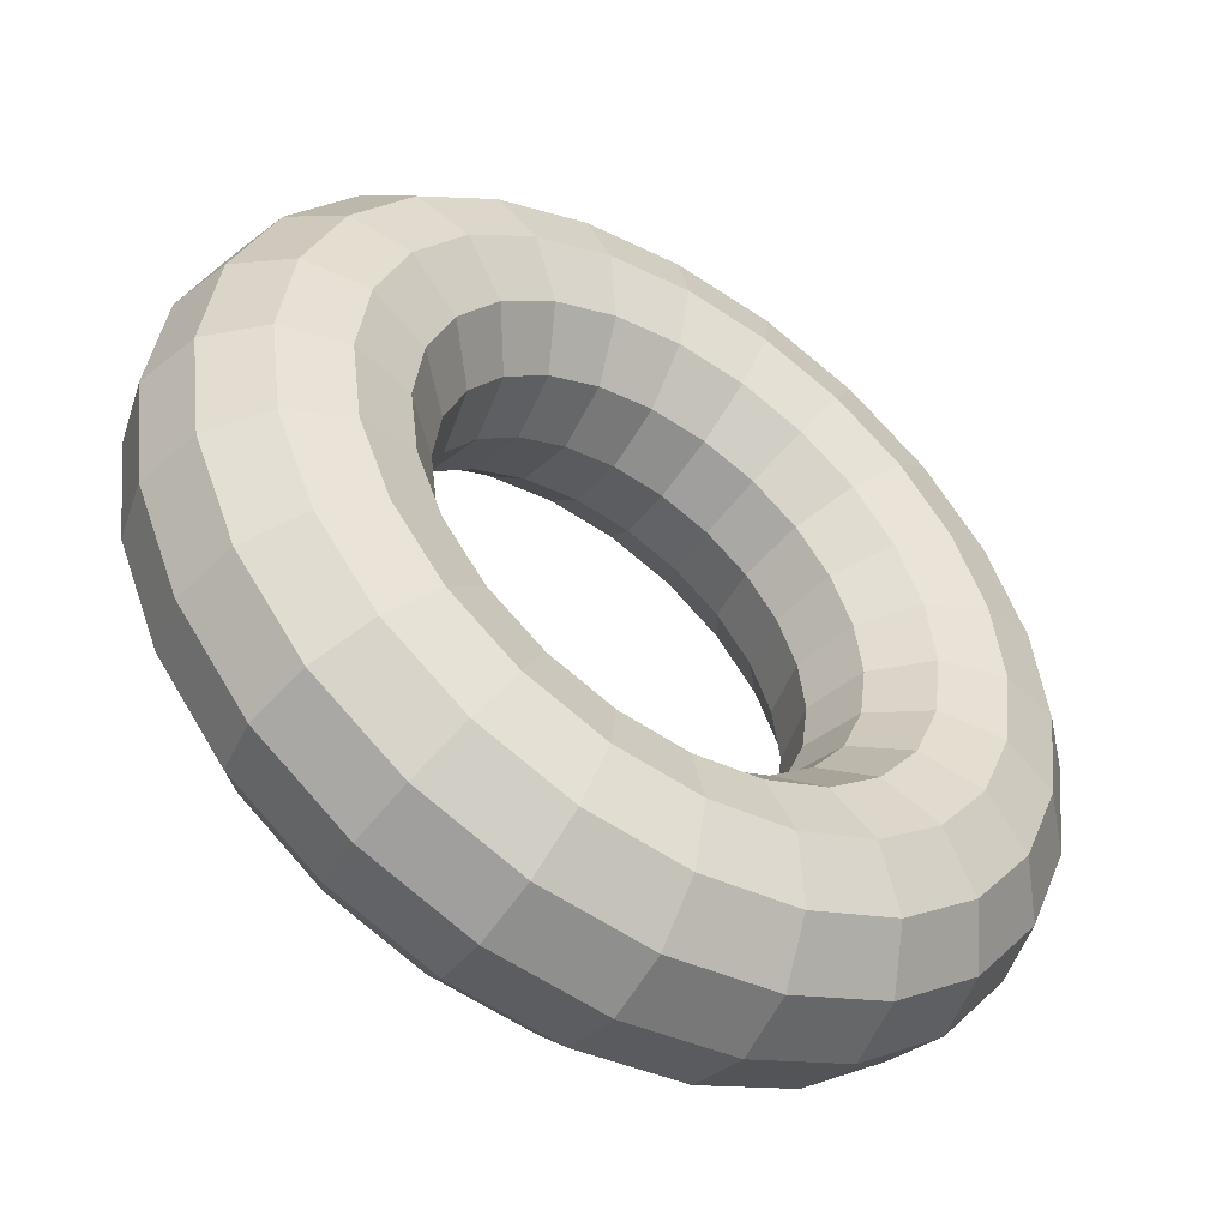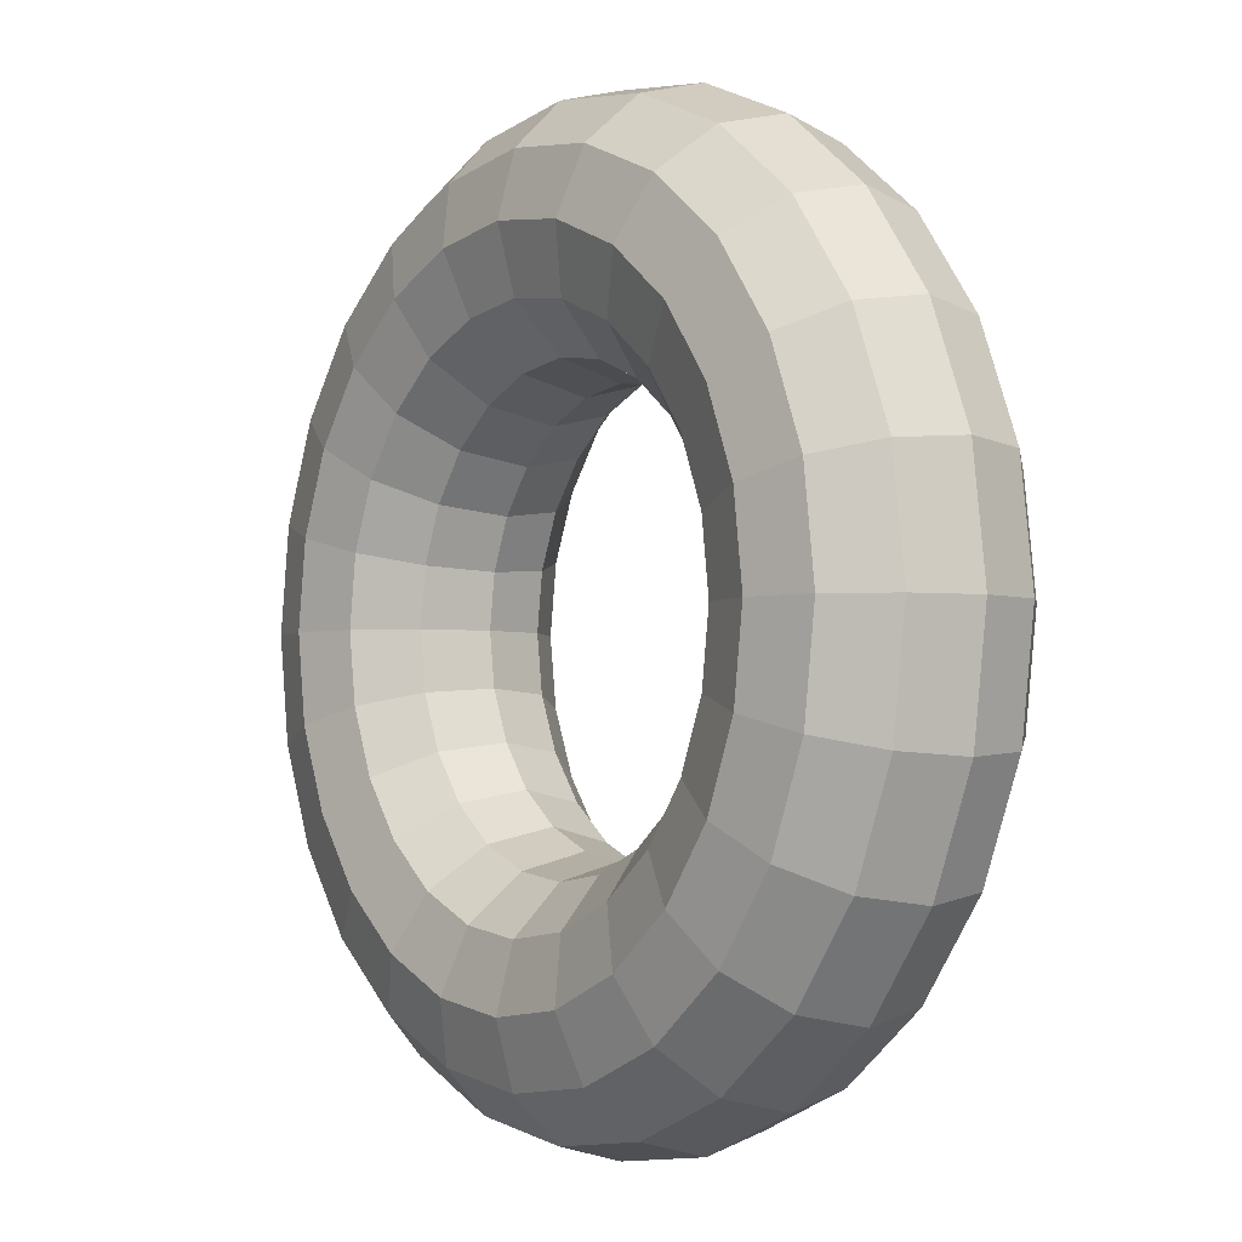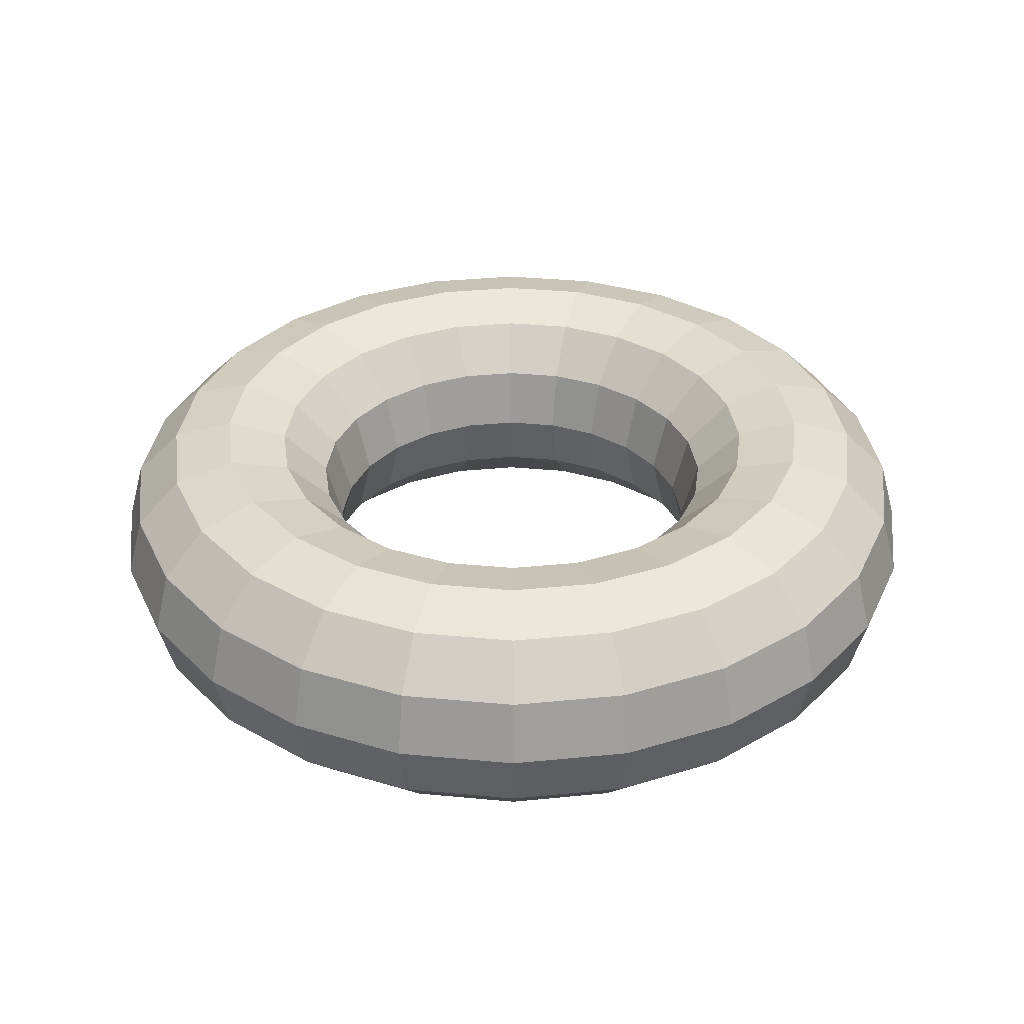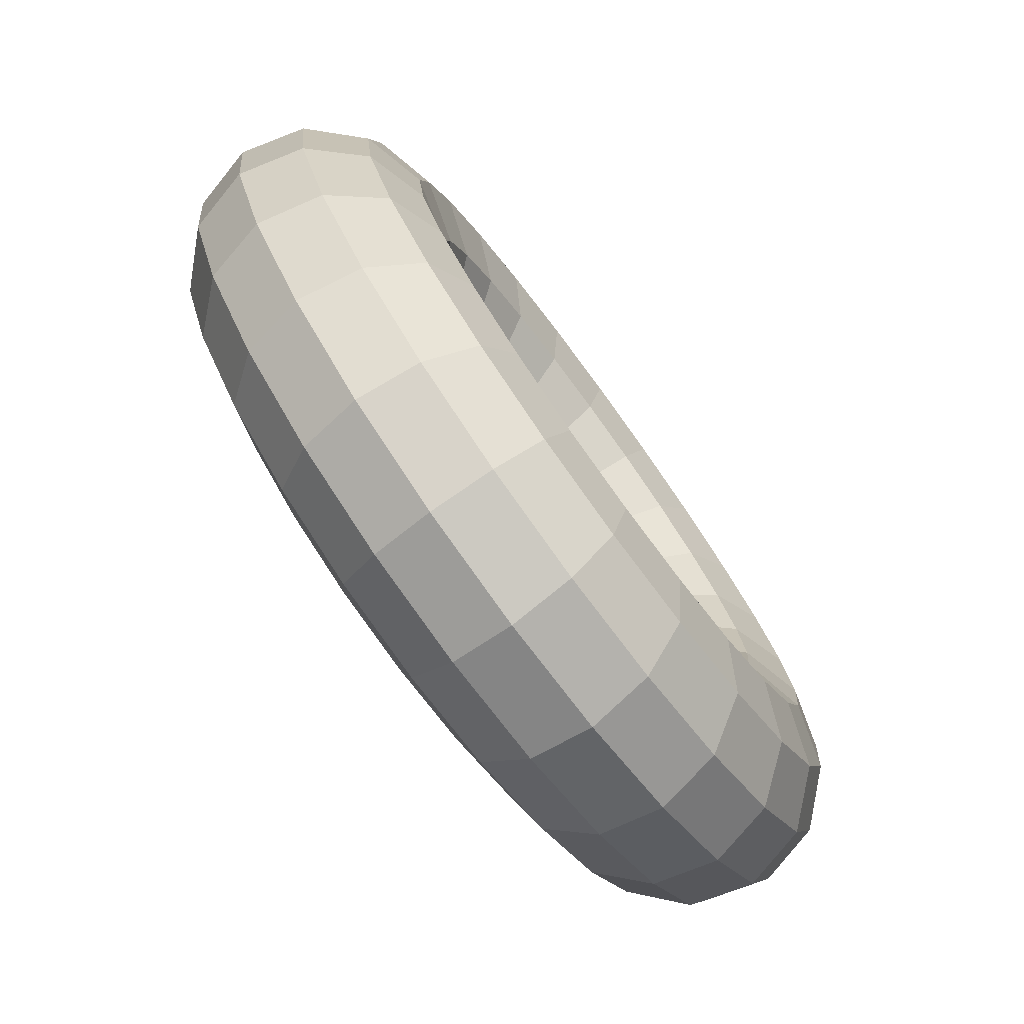
<metadata>
{"format":"obj","ext":"obj","renderer":"f3d","projection":"perspective","resolution":1024,"background":"white","views":[{"elev":-48.6,"azim":-33.1,"up":"+Z"},{"elev":-3.0,"azim":-125.7,"up":"+Z"},{"elev":34.3,"azim":-105.2,"up":"+Y"},{"elev":-77.8,"azim":-53.8,"up":"+Z"}]}
</metadata>
<code>
o torus.071
v -13 -2e-06 -4.008
v -12 0.5555 -3.727
v -11.96 -2e-06 -3.871
v -13 0.5555 -3.859
v -12.11 0.9622 -3.334
v -13 0.9622 -3.452
v -12.25 1.111 -2.798
v -13 1.111 -2.897
v -12.39 0.9622 -2.261
v -13 0.9622 -2.341
v -12.5 0.5555 -1.868
v -13 0.5555 -1.934
v -12.54 -2e-06 -1.725
v -13 -2e-06 -1.785
v -12.5 -0.5555 -1.868
v -13 -0.5555 -1.934
v -12.39 -0.9622 -2.261
v -13 -0.9622 -2.341
v -12.25 -1.111 -2.798
v -13 -1.111 -2.897
v -12.11 -0.9622 -3.334
v -13 -0.9622 -3.452
v -12 -0.5555 -3.727
v -13 -0.5555 -3.859
v -11.07 0.5555 -3.342
v -11 -2e-06 -3.471
v -11.27 0.9622 -2.99
v -11.55 1.111 -2.508
v -11.83 0.9622 -2.027
v -12.03 0.5555 -1.675
v -12.11 -2e-06 -1.546
v -12.03 -0.5555 -1.675
v -11.83 -0.9622 -2.027
v -11.55 -1.111 -2.508
v -11.27 -0.9622 -2.99
v -11.07 -0.5555 -3.342
v -10.27 0.5555 -2.729
v -10.17 -2e-06 -2.834
v -10.56 0.9622 -2.441
v -10.95 1.111 -2.048
v -11.34 0.9622 -1.655
v -11.63 0.5555 -1.368
v -11.74 -2e-06 -1.263
v -11.63 -0.5555 -1.368
v -11.34 -0.9622 -1.655
v -10.95 -1.111 -2.048
v -10.56 -0.9622 -2.441
v -10.27 -0.5555 -2.729
v -9.658 0.5555 -1.929
v -9.529 -2e-06 -2.004
v -10.01 0.9622 -1.726
v -10.49 1.111 -1.448
v -10.97 0.9622 -1.17
v -11.32 0.5555 -0.9672
v -11.45 -2e-06 -0.8927
v -11.32 -0.5555 -0.9672
v -10.97 -0.9622 -1.17
v -10.49 -1.111 -1.448
v -10.01 -0.9622 -1.726
v -9.658 -0.5555 -1.929
v -9.273 0.5555 -0.9987
v -9.129 -2e-06 -1.037
v -9.666 0.9622 -0.8935
v -10.2 1.111 -0.7497
v -10.74 0.9622 -0.6059
v -11.13 0.5555 -0.5006
v -11.28 -2e-06 -0.4621
v -11.13 -0.5555 -0.5006
v -10.74 -0.9622 -0.6059
v -10.2 -1.111 -0.7497
v -9.666 -0.9622 -0.8935
v -9.273 -0.5555 -0.9987
v -9.141 0.5555 1e-06
v -8.992 -2e-06 1e-06
v -9.548 0.9622 1e-06
v -10.1 1.111 1e-06
v -10.66 0.9622 1e-06
v -11.07 0.5555 1e-06
v -11.21 -2e-06 1e-06
v -11.07 -0.5555 1e-06
v -10.66 -0.9622 2e-06
v -10.1 -1.111 2e-06
v -9.548 -0.9622 2e-06
v -9.141 -0.5555 1e-06
v -9.273 0.5555 0.9987
v -9.129 -1e-06 1.037
v -9.666 0.9622 0.8935
v -10.2 1.111 0.7497
v -10.74 0.9622 0.6059
v -11.13 0.5555 0.5006
v -11.28 -1e-06 0.4621
v -11.13 -0.5555 0.5006
v -10.74 -0.9622 0.6059
v -10.2 -1.111 0.7497
v -9.666 -0.9622 0.8935
v -9.273 -0.5555 0.9987
v -9.658 0.5555 1.929
v -9.529 -1e-06 2.004
v -10.01 0.9622 1.726
v -10.49 1.111 1.448
v -10.97 0.9622 1.17
v -11.32 0.5555 0.9672
v -11.45 -1e-06 0.8927
v -11.32 -0.5555 0.9672
v -10.97 -0.9622 1.17
v -10.49 -1.111 1.448
v -10.01 -0.9622 1.726
v -9.658 -0.5555 1.929
v -10.27 0.5555 2.729
v -10.17 -1e-06 2.834
v -10.56 0.9622 2.441
v -10.95 1.111 2.048
v -11.34 0.9622 1.655
v -11.63 0.5555 1.368
v -11.74 -1e-06 1.263
v -11.63 -0.5555 1.368
v -11.34 -0.9622 1.655
v -10.95 -1.111 2.048
v -10.56 -0.9622 2.441
v -10.27 -0.5555 2.729
v -11.07 0.5555 3.342
v -11 -1e-06 3.471
v -11.27 0.9622 2.99
v -11.55 1.111 2.508
v -11.83 0.9622 2.027
v -12.03 0.5555 1.675
v -12.11 -1e-06 1.546
v -12.03 -0.5555 1.675
v -11.83 -0.9622 2.027
v -11.55 -1.111 2.508
v -11.27 -0.9622 2.99
v -11.07 -0.5555 3.342
v -12 0.5555 3.727
v -11.96 -1e-06 3.871
v -12.11 0.9622 3.334
v -12.25 1.111 2.798
v -12.39 0.9622 2.261
v -12.5 0.5555 1.868
v -12.54 -1e-06 1.725
v -12.5 -0.5555 1.868
v -12.39 -0.9622 2.261
v -12.25 -1.111 2.798
v -12.11 -0.9622 3.334
v -12 -0.5555 3.727
v -13 0.5555 3.859
v -13 -1e-06 4.008
v -13 0.9622 3.452
v -13 1.111 2.897
v -13 0.9622 2.341
v -13 0.5555 1.934
v -13 -1e-06 1.785
v -13 -0.5555 1.934
v -13 -0.9622 2.341
v -13 -1.111 2.897
v -13 -0.9622 3.452
v -13 -0.5555 3.859
v -14 0.5555 3.727
v -14.04 -1e-06 3.871
v -13.89 0.9622 3.334
v -13.75 1.111 2.798
v -13.61 0.9622 2.261
v -13.5 0.5555 1.868
v -13.46 -1e-06 1.725
v -13.5 -0.5555 1.868
v -13.61 -0.9622 2.261
v -13.75 -1.111 2.798
v -13.89 -0.9622 3.334
v -14 -0.5555 3.727
v -14.93 0.5555 3.342
v -15 -1e-06 3.471
v -14.73 0.9622 2.99
v -14.45 1.111 2.508
v -14.17 0.9622 2.027
v -13.97 0.5555 1.675
v -13.89 -1e-06 1.546
v -13.97 -0.5555 1.675
v -14.17 -0.9622 2.027
v -14.45 -1.111 2.508
v -14.73 -0.9622 2.99
v -14.93 -0.5555 3.342
v -15.73 0.5555 2.729
v -15.83 -1e-06 2.834
v -15.44 0.9622 2.441
v -15.05 1.111 2.048
v -14.66 0.9622 1.655
v -14.37 0.5555 1.368
v -14.26 -1e-06 1.263
v -14.37 -0.5555 1.368
v -14.66 -0.9622 1.655
v -15.05 -1.111 2.048
v -15.44 -0.9622 2.441
v -15.73 -0.5555 2.729
v -16.34 0.5555 1.929
v -16.47 -1e-06 2.004
v -15.99 0.9622 1.726
v -15.51 1.111 1.448
v -15.03 0.9622 1.17
v -14.68 0.5555 0.9672
v -14.55 -1e-06 0.8927
v -14.68 -0.5555 0.9672
v -15.03 -0.9622 1.17
v -15.51 -1.111 1.448
v -15.99 -0.9622 1.726
v -16.34 -0.5555 1.929
v -16.73 0.5555 0.9987
v -16.87 -1e-06 1.037
v -16.33 0.9622 0.8935
v -15.8 1.111 0.7497
v -15.26 0.9622 0.6059
v -14.87 0.5555 0.5006
v -14.72 -1e-06 0.4621
v -14.87 -0.5555 0.5006
v -15.26 -0.9622 0.6059
v -15.8 -1.111 0.7497
v -16.33 -0.9622 0.8935
v -16.73 -0.5555 0.9987
v -16.86 0.5555 1e-06
v -17.01 -2e-06 1e-06
v -16.45 0.9622 1e-06
v -15.9 1.111 1e-06
v -15.34 0.9622 1e-06
v -14.93 0.5555 1e-06
v -14.79 -2e-06 1e-06
v -14.93 -0.5555 1e-06
v -15.34 -0.9622 2e-06
v -15.9 -1.111 2e-06
v -16.45 -0.9622 2e-06
v -16.86 -0.5555 1e-06
v -16.73 0.5555 -0.9987
v -16.87 -2e-06 -1.037
v -16.33 0.9622 -0.8934
v -15.8 1.111 -0.7497
v -15.26 0.9622 -0.6059
v -14.87 0.5555 -0.5006
v -14.72 -2e-06 -0.4621
v -14.87 -0.5555 -0.5006
v -15.26 -0.9622 -0.6059
v -15.8 -1.111 -0.7497
v -16.33 -0.9622 -0.8934
v -16.73 -0.5555 -0.9987
v -16.34 0.5555 -1.929
v -16.47 -2e-06 -2.004
v -15.99 0.9622 -1.726
v -15.51 1.111 -1.448
v -15.03 0.9622 -1.17
v -14.68 0.5555 -0.9672
v -14.55 -2e-06 -0.8927
v -14.68 -0.5555 -0.9672
v -15.03 -0.9622 -1.17
v -15.51 -1.111 -1.448
v -15.99 -0.9622 -1.726
v -16.34 -0.5555 -1.929
v -15.73 0.5555 -2.729
v -15.83 -2e-06 -2.834
v -15.44 0.9622 -2.441
v -15.05 1.111 -2.048
v -14.66 0.9622 -1.655
v -14.37 0.5555 -1.368
v -14.26 -2e-06 -1.263
v -14.37 -0.5555 -1.368
v -14.66 -0.9622 -1.655
v -15.05 -1.111 -2.048
v -15.44 -0.9622 -2.441
v -15.73 -0.5555 -2.729
v -14.93 0.5555 -3.342
v -15 -2e-06 -3.471
v -14.73 0.9622 -2.99
v -14.45 1.111 -2.508
v -14.17 0.9622 -2.027
v -13.97 0.5555 -1.675
v -13.89 -2e-06 -1.546
v -13.97 -0.5555 -1.675
v -14.17 -0.9622 -2.027
v -14.45 -1.111 -2.508
v -14.73 -0.9622 -2.99
v -14.93 -0.5555 -3.342
v -14 0.5555 -3.727
v -14.04 -2e-06 -3.871
v -13.89 0.9622 -3.334
v -13.75 1.111 -2.798
v -13.61 0.9622 -2.261
v -13.5 0.5555 -1.868
v -13.46 -2e-06 -1.725
v -13.5 -0.5555 -1.868
v -13.61 -0.9622 -2.261
v -13.75 -1.111 -2.798
v -13.89 -0.9622 -3.334
v -14 -0.5555 -3.727
f 1 2 3
f 1 4 2
f 4 5 2
f 4 6 5
f 6 7 5
f 6 8 7
f 8 9 7
f 8 10 9
f 10 11 9
f 10 12 11
f 12 13 11
f 12 14 13
f 14 15 13
f 14 16 15
f 16 17 15
f 16 18 17
f 18 19 17
f 18 20 19
f 20 21 19
f 20 22 21
f 22 23 21
f 22 24 23
f 24 3 23
f 24 1 3
f 3 25 26
f 3 2 25
f 2 27 25
f 2 5 27
f 5 28 27
f 5 7 28
f 7 29 28
f 7 9 29
f 9 30 29
f 9 11 30
f 11 31 30
f 11 13 31
f 13 32 31
f 13 15 32
f 15 33 32
f 15 17 33
f 17 34 33
f 17 19 34
f 19 35 34
f 19 21 35
f 21 36 35
f 21 23 36
f 23 26 36
f 23 3 26
f 26 37 38
f 26 25 37
f 25 39 37
f 25 27 39
f 27 40 39
f 27 28 40
f 28 41 40
f 28 29 41
f 29 42 41
f 29 30 42
f 30 43 42
f 30 31 43
f 31 44 43
f 31 32 44
f 32 45 44
f 32 33 45
f 33 46 45
f 33 34 46
f 34 47 46
f 34 35 47
f 35 48 47
f 35 36 48
f 36 38 48
f 36 26 38
f 38 49 50
f 38 37 49
f 37 51 49
f 37 39 51
f 39 52 51
f 39 40 52
f 40 53 52
f 40 41 53
f 41 54 53
f 41 42 54
f 42 55 54
f 42 43 55
f 43 56 55
f 43 44 56
f 44 57 56
f 44 45 57
f 45 58 57
f 45 46 58
f 46 59 58
f 46 47 59
f 47 60 59
f 47 48 60
f 48 50 60
f 48 38 50
f 50 61 62
f 50 49 61
f 49 63 61
f 49 51 63
f 51 64 63
f 51 52 64
f 52 65 64
f 52 53 65
f 53 66 65
f 53 54 66
f 54 67 66
f 54 55 67
f 55 68 67
f 55 56 68
f 56 69 68
f 56 57 69
f 57 70 69
f 57 58 70
f 58 71 70
f 58 59 71
f 59 72 71
f 59 60 72
f 60 62 72
f 60 50 62
f 62 73 74
f 62 61 73
f 61 75 73
f 61 63 75
f 63 76 75
f 63 64 76
f 64 77 76
f 64 65 77
f 65 78 77
f 65 66 78
f 66 79 78
f 66 67 79
f 67 80 79
f 67 68 80
f 68 81 80
f 68 69 81
f 69 82 81
f 69 70 82
f 70 83 82
f 70 71 83
f 71 84 83
f 71 72 84
f 72 74 84
f 72 62 74
f 74 85 86
f 74 73 85
f 73 87 85
f 73 75 87
f 75 88 87
f 75 76 88
f 76 89 88
f 76 77 89
f 77 90 89
f 77 78 90
f 78 91 90
f 78 79 91
f 79 92 91
f 79 80 92
f 80 93 92
f 80 81 93
f 81 94 93
f 81 82 94
f 82 95 94
f 82 83 95
f 83 96 95
f 83 84 96
f 84 86 96
f 84 74 86
f 86 97 98
f 86 85 97
f 85 99 97
f 85 87 99
f 87 100 99
f 87 88 100
f 88 101 100
f 88 89 101
f 89 102 101
f 89 90 102
f 90 103 102
f 90 91 103
f 91 104 103
f 91 92 104
f 92 105 104
f 92 93 105
f 93 106 105
f 93 94 106
f 94 107 106
f 94 95 107
f 95 108 107
f 95 96 108
f 96 98 108
f 96 86 98
f 98 109 110
f 98 97 109
f 97 111 109
f 97 99 111
f 99 112 111
f 99 100 112
f 100 113 112
f 100 101 113
f 101 114 113
f 101 102 114
f 102 115 114
f 102 103 115
f 103 116 115
f 103 104 116
f 104 117 116
f 104 105 117
f 105 118 117
f 105 106 118
f 106 119 118
f 106 107 119
f 107 120 119
f 107 108 120
f 108 110 120
f 108 98 110
f 110 121 122
f 110 109 121
f 109 123 121
f 109 111 123
f 111 124 123
f 111 112 124
f 112 125 124
f 112 113 125
f 113 126 125
f 113 114 126
f 114 127 126
f 114 115 127
f 115 128 127
f 115 116 128
f 116 129 128
f 116 117 129
f 117 130 129
f 117 118 130
f 118 131 130
f 118 119 131
f 119 132 131
f 119 120 132
f 120 122 132
f 120 110 122
f 122 133 134
f 122 121 133
f 121 135 133
f 121 123 135
f 123 136 135
f 123 124 136
f 124 137 136
f 124 125 137
f 125 138 137
f 125 126 138
f 126 139 138
f 126 127 139
f 127 140 139
f 127 128 140
f 128 141 140
f 128 129 141
f 129 142 141
f 129 130 142
f 130 143 142
f 130 131 143
f 131 144 143
f 131 132 144
f 132 134 144
f 132 122 134
f 134 145 146
f 134 133 145
f 133 147 145
f 133 135 147
f 135 148 147
f 135 136 148
f 136 149 148
f 136 137 149
f 137 150 149
f 137 138 150
f 138 151 150
f 138 139 151
f 139 152 151
f 139 140 152
f 140 153 152
f 140 141 153
f 141 154 153
f 141 142 154
f 142 155 154
f 142 143 155
f 143 156 155
f 143 144 156
f 144 146 156
f 144 134 146
f 146 157 158
f 146 145 157
f 145 159 157
f 145 147 159
f 147 160 159
f 147 148 160
f 148 161 160
f 148 149 161
f 149 162 161
f 149 150 162
f 150 163 162
f 150 151 163
f 151 164 163
f 151 152 164
f 152 165 164
f 152 153 165
f 153 166 165
f 153 154 166
f 154 167 166
f 154 155 167
f 155 168 167
f 155 156 168
f 156 158 168
f 156 146 158
f 158 169 170
f 158 157 169
f 157 171 169
f 157 159 171
f 159 172 171
f 159 160 172
f 160 173 172
f 160 161 173
f 161 174 173
f 161 162 174
f 162 175 174
f 162 163 175
f 163 176 175
f 163 164 176
f 164 177 176
f 164 165 177
f 165 178 177
f 165 166 178
f 166 179 178
f 166 167 179
f 167 180 179
f 167 168 180
f 168 170 180
f 168 158 170
f 170 181 182
f 170 169 181
f 169 183 181
f 169 171 183
f 171 184 183
f 171 172 184
f 172 185 184
f 172 173 185
f 173 186 185
f 173 174 186
f 174 187 186
f 174 175 187
f 175 188 187
f 175 176 188
f 176 189 188
f 176 177 189
f 177 190 189
f 177 178 190
f 178 191 190
f 178 179 191
f 179 192 191
f 179 180 192
f 180 182 192
f 180 170 182
f 182 193 194
f 182 181 193
f 181 195 193
f 181 183 195
f 183 196 195
f 183 184 196
f 184 197 196
f 184 185 197
f 185 198 197
f 185 186 198
f 186 199 198
f 186 187 199
f 187 200 199
f 187 188 200
f 188 201 200
f 188 189 201
f 189 202 201
f 189 190 202
f 190 203 202
f 190 191 203
f 191 204 203
f 191 192 204
f 192 194 204
f 192 182 194
f 194 205 206
f 194 193 205
f 193 207 205
f 193 195 207
f 195 208 207
f 195 196 208
f 196 209 208
f 196 197 209
f 197 210 209
f 197 198 210
f 198 211 210
f 198 199 211
f 199 212 211
f 199 200 212
f 200 213 212
f 200 201 213
f 201 214 213
f 201 202 214
f 202 215 214
f 202 203 215
f 203 216 215
f 203 204 216
f 204 206 216
f 204 194 206
f 206 217 218
f 206 205 217
f 205 219 217
f 205 207 219
f 207 220 219
f 207 208 220
f 208 221 220
f 208 209 221
f 209 222 221
f 209 210 222
f 210 223 222
f 210 211 223
f 211 224 223
f 211 212 224
f 212 225 224
f 212 213 225
f 213 226 225
f 213 214 226
f 214 227 226
f 214 215 227
f 215 228 227
f 215 216 228
f 216 218 228
f 216 206 218
f 218 229 230
f 218 217 229
f 217 231 229
f 217 219 231
f 219 232 231
f 219 220 232
f 220 233 232
f 220 221 233
f 221 234 233
f 221 222 234
f 222 235 234
f 222 223 235
f 223 236 235
f 223 224 236
f 224 237 236
f 224 225 237
f 225 238 237
f 225 226 238
f 226 239 238
f 226 227 239
f 227 240 239
f 227 228 240
f 228 230 240
f 228 218 230
f 230 241 242
f 230 229 241
f 229 243 241
f 229 231 243
f 231 244 243
f 231 232 244
f 232 245 244
f 232 233 245
f 233 246 245
f 233 234 246
f 234 247 246
f 234 235 247
f 235 248 247
f 235 236 248
f 236 249 248
f 236 237 249
f 237 250 249
f 237 238 250
f 238 251 250
f 238 239 251
f 239 252 251
f 239 240 252
f 240 242 252
f 240 230 242
f 242 253 254
f 242 241 253
f 241 255 253
f 241 243 255
f 243 256 255
f 243 244 256
f 244 257 256
f 244 245 257
f 245 258 257
f 245 246 258
f 246 259 258
f 246 247 259
f 247 260 259
f 247 248 260
f 248 261 260
f 248 249 261
f 249 262 261
f 249 250 262
f 250 263 262
f 250 251 263
f 251 264 263
f 251 252 264
f 252 254 264
f 252 242 254
f 254 265 266
f 254 253 265
f 253 267 265
f 253 255 267
f 255 268 267
f 255 256 268
f 256 269 268
f 256 257 269
f 257 270 269
f 257 258 270
f 258 271 270
f 258 259 271
f 259 272 271
f 259 260 272
f 260 273 272
f 260 261 273
f 261 274 273
f 261 262 274
f 262 275 274
f 262 263 275
f 263 276 275
f 263 264 276
f 264 266 276
f 264 254 266
f 266 277 278
f 266 265 277
f 265 279 277
f 265 267 279
f 267 280 279
f 267 268 280
f 268 281 280
f 268 269 281
f 269 282 281
f 269 270 282
f 270 283 282
f 270 271 283
f 271 284 283
f 271 272 284
f 272 285 284
f 272 273 285
f 273 286 285
f 273 274 286
f 274 287 286
f 274 275 287
f 275 288 287
f 275 276 288
f 276 278 288
f 276 266 278
f 278 4 1
f 278 277 4
f 277 6 4
f 277 279 6
f 279 8 6
f 279 280 8
f 280 10 8
f 280 281 10
f 281 12 10
f 281 282 12
f 282 14 12
f 282 283 14
f 283 16 14
f 283 284 16
f 284 18 16
f 284 285 18
f 285 20 18
f 285 286 20
f 286 22 20
f 286 287 22
f 287 24 22
f 287 288 24
f 288 1 24
f 288 278 1

</code>
